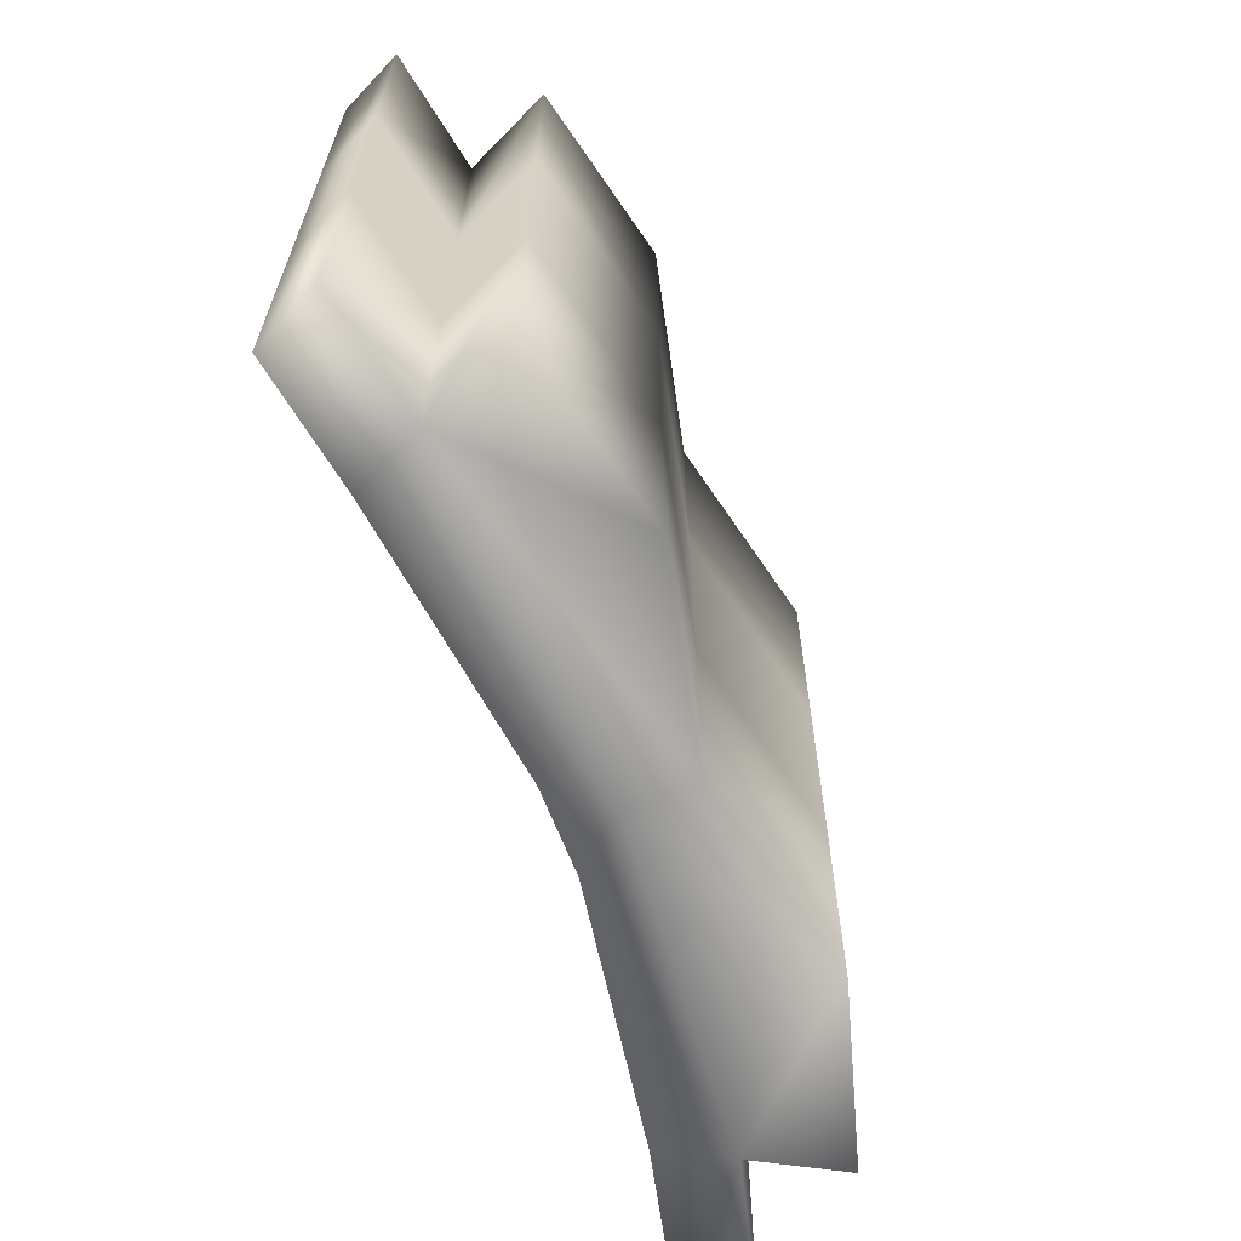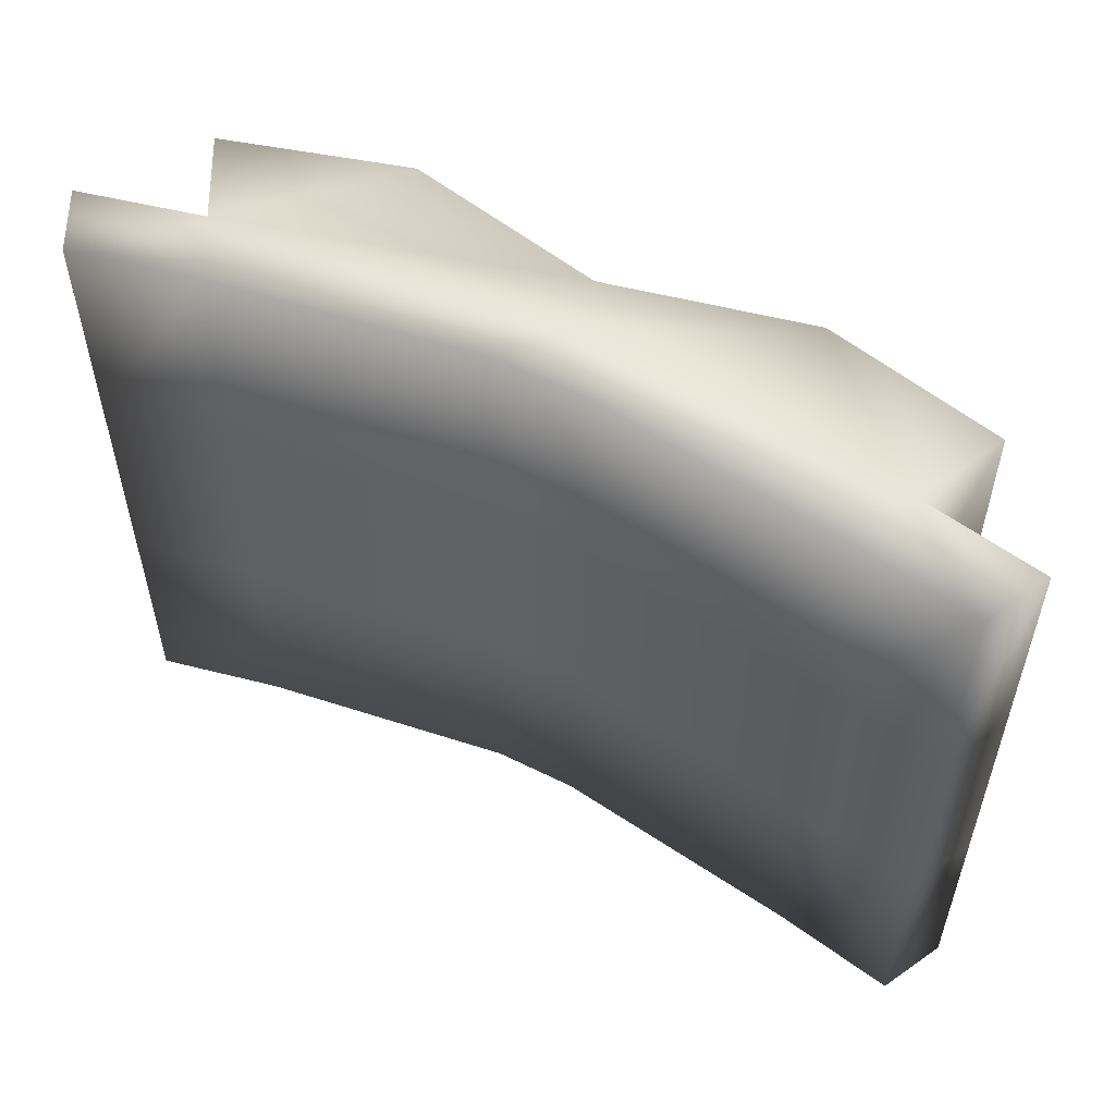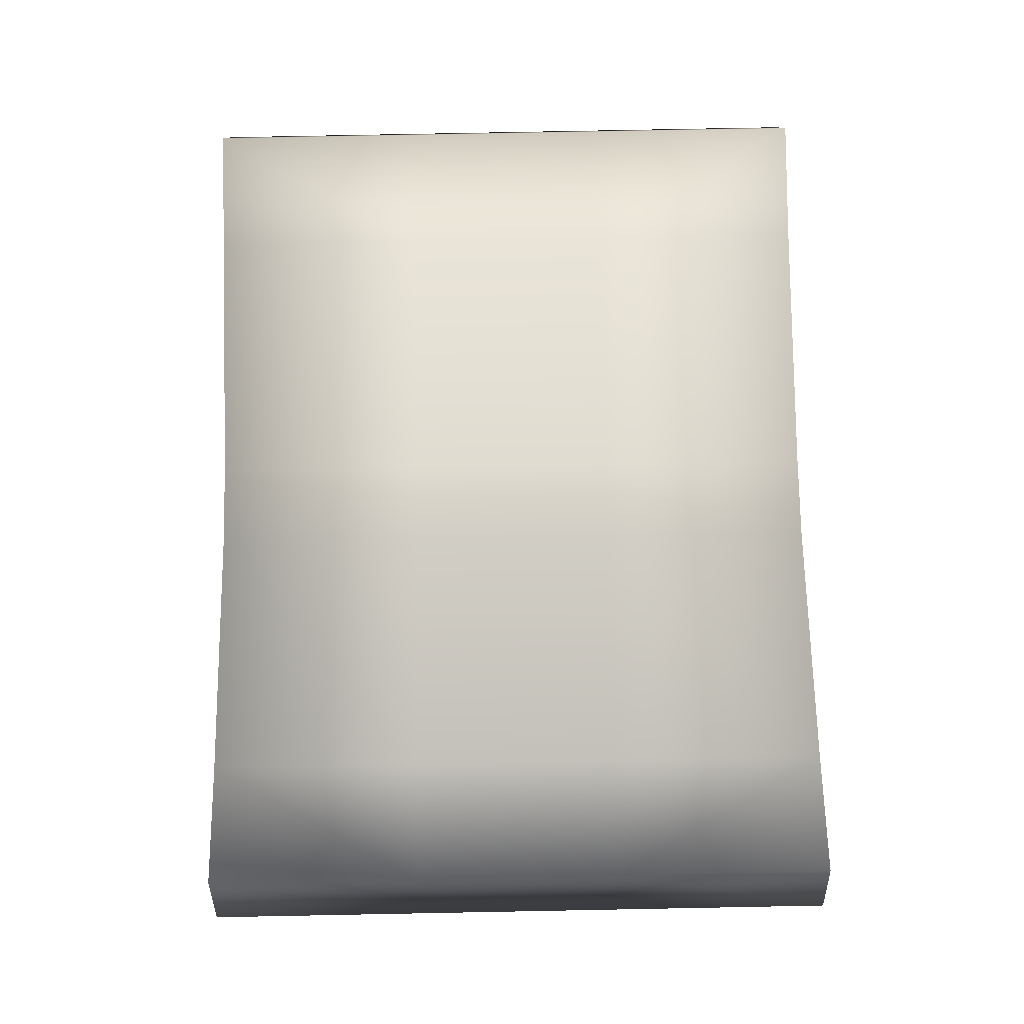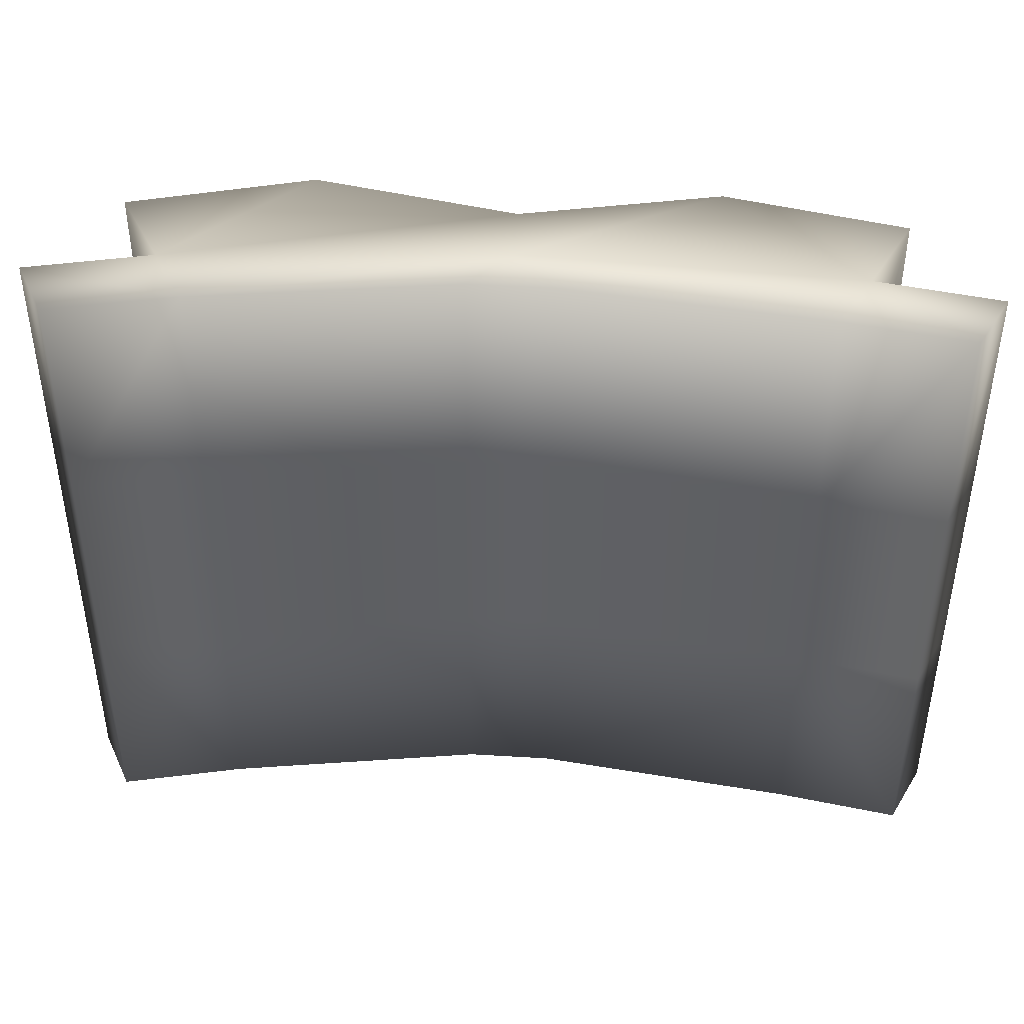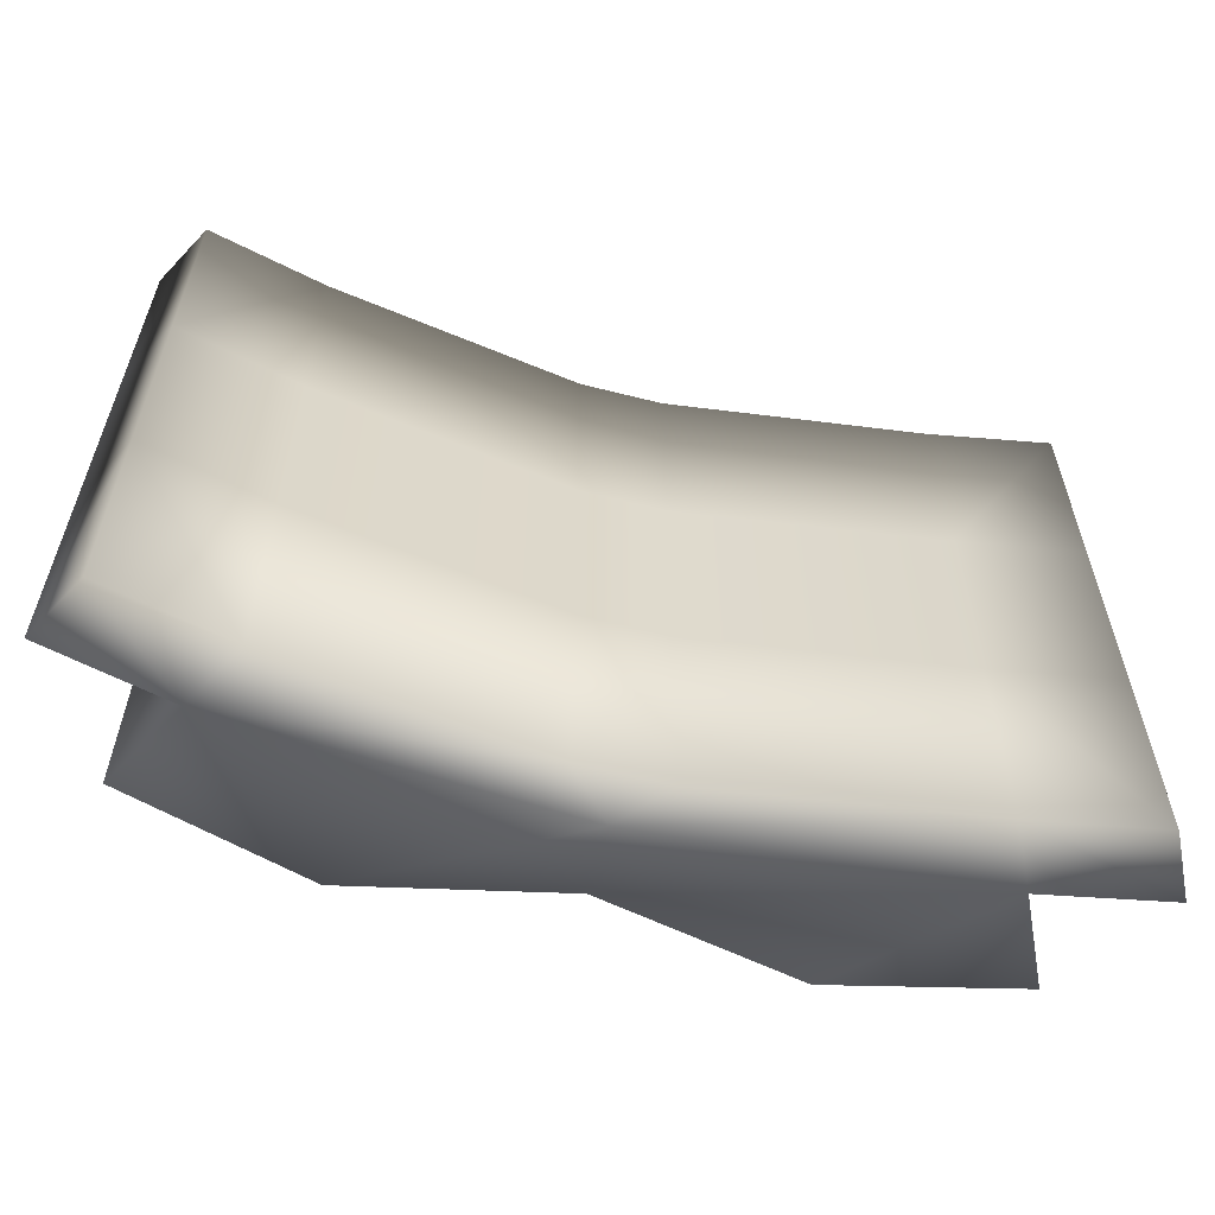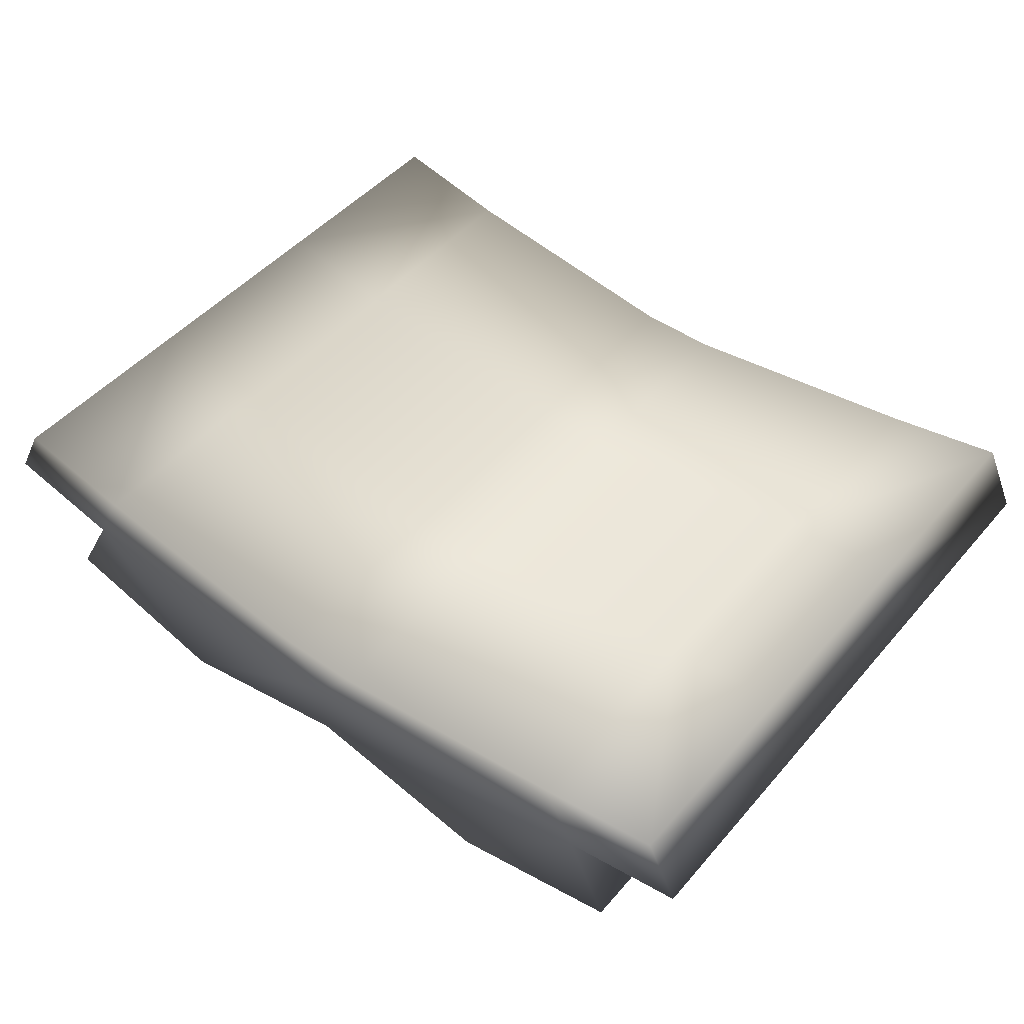
<metadata>
{"format":"obj","ext":"obj","renderer":"f3d","projection":"perspective","resolution":1024,"background":"white","views":[{"elev":-64.4,"azim":-69.6,"up":"+Z"},{"elev":54.7,"azim":-152.7,"up":"+Z"},{"elev":76.0,"azim":88.9,"up":"+Y"},{"elev":42.3,"azim":-176.5,"up":"+Z"},{"elev":-59.1,"azim":164.7,"up":"+Z"},{"elev":48.1,"azim":-141.4,"up":"+Y"}]}
</metadata>
<code>
o T1L1M008_7
v 0.2048 0.05303 0.1992
v 0.2048 0.05326 0.06546
v 0.2048 0.05349 -0.06736
v 0.2048 0.05373 -0.2011
v 0.2329 0.00115 0.1992
v 0.2329 0.001385 0.06537
v 0.233 0.001617 -0.06744
v 0.233 0.001852 -0.2012
v 0.1843 0.09257 0.1993
v 0.1843 0.0928 0.06552
v 0.1843 0.09303 -0.06729
v 0.1843 0.09327 -0.2011
v 0.2597 0.109 0.06556
v 0.2597 0.1088 0.1994
v 0.2597 0.1093 -0.06725
v 0.2598 0.1095 -0.201
v 0.28 0.07069 -0.06731
v 0.28 0.07092 -0.2011
v 0.28 0.07046 0.0655
v 0.28 0.07022 0.1993
v -2.193e-06 0.04039 0.1992
v -0.0004412 -0.0006281 0.1993
v -0.02507 0.07093 0.1991
v 0.02571 0.07038 0.1991
v -0.2042 0.05343 0.1992
v -0.2042 0.0537 0.06641
v -0.2042 0.05398 -0.06738
v -0.2041 0.05425 -0.2002
v -0.2296 -0.0001012 0.1991
v -0.2295 0.0001725 0.06629
v -0.2295 0.0004482 -0.0675
v -0.2295 0.0007218 -0.2003
v -0.1848 0.09351 0.06649
v -0.1848 0.09323 0.1993
v -0.1848 0.09378 -0.0673
v -0.1847 0.09406 -0.2001
v -0.2597 0.1071 0.1993
v -0.2597 0.1074 0.0665
v -0.2597 0.1077 -0.06728
v -0.2596 0.1079 -0.2001
v -0.2789 0.06855 0.06642
v -0.279 0.06827 0.1992
v -0.2789 0.06882 -0.06737
v -0.2789 0.0691 -0.2002
v 8.887e-05 0.04039 -0.2012
v -0.0003502 -0.0006269 -0.2013
v -0.02498 0.07093 -0.2011
v 0.02678 0.07038 -0.2011
v -0.0004209 -0.001099 0.06537
v -0.0003738 -0.0008703 -0.06745
v -0.02505 0.07046 0.06548
v -0.025 0.07069 -0.06733
v 0.02578 0.07014 -0.06731
v 0.02573 0.06991 0.0655
v 0.1226 -0.0292 -0.06747
v 0.1226 -0.02897 -0.2013
v 0.1226 -0.02944 0.06534
v 0.1225 -0.02967 0.1991
v -0.121 -0.0261 -0.2003
v -0.121 -0.02633 -0.06749
v -0.121 -0.02656 0.0663
v -0.121 -0.02679 0.1991
f 54 51 23 24
f 34 23 51 33
f 51 54 53 52
f 33 51 52 35
f 52 53 48 47
f 35 52 47 36
f 22 58 1 21
f 62 22 21 25
f 26 30 29 25
f 27 31 30 26
f 28 32 31 27
f 46 59 28 45
f 56 46 45 4
f 8 4 3 7
f 7 3 2 6
f 6 2 1 5
f 19 13 14 20
f 21 1 9 24
f 42 37 38 41
f 25 21 23 34
f 17 15 13 19
f 39 43 41 38
f 18 16 15 17
f 4 45 48 12
f 45 28 36 47
f 40 44 43 39
f 9 14 13 10
f 37 34 33 38
f 10 13 15 11
f 38 33 35 39
f 12 11 15 16
f 35 36 40 39
f 41 26 25 42
f 43 27 26 41
f 44 28 27 43
f 17 3 4 18
f 19 2 3 17
f 20 1 2 19
f 20 14 9 1
f 25 34 37 42
f 16 18 4 12
f 44 40 36 28
f 7 55 56 8
f 6 57 55 7
f 57 6 5 58
f 55 50 46 56
f 49 57 58 22
f 50 55 57 49
f 50 60 59 46
f 60 50 49 61
f 61 49 22 62
f 61 30 31 60
f 30 61 62 29
f 60 31 32 59
f 53 11 12 48
f 54 10 11 53
f 24 9 10 54
f 25 29 62
f 28 59 32
f 4 8 56
f 21 24 23
f 45 47 48
f 1 58 5

</code>
